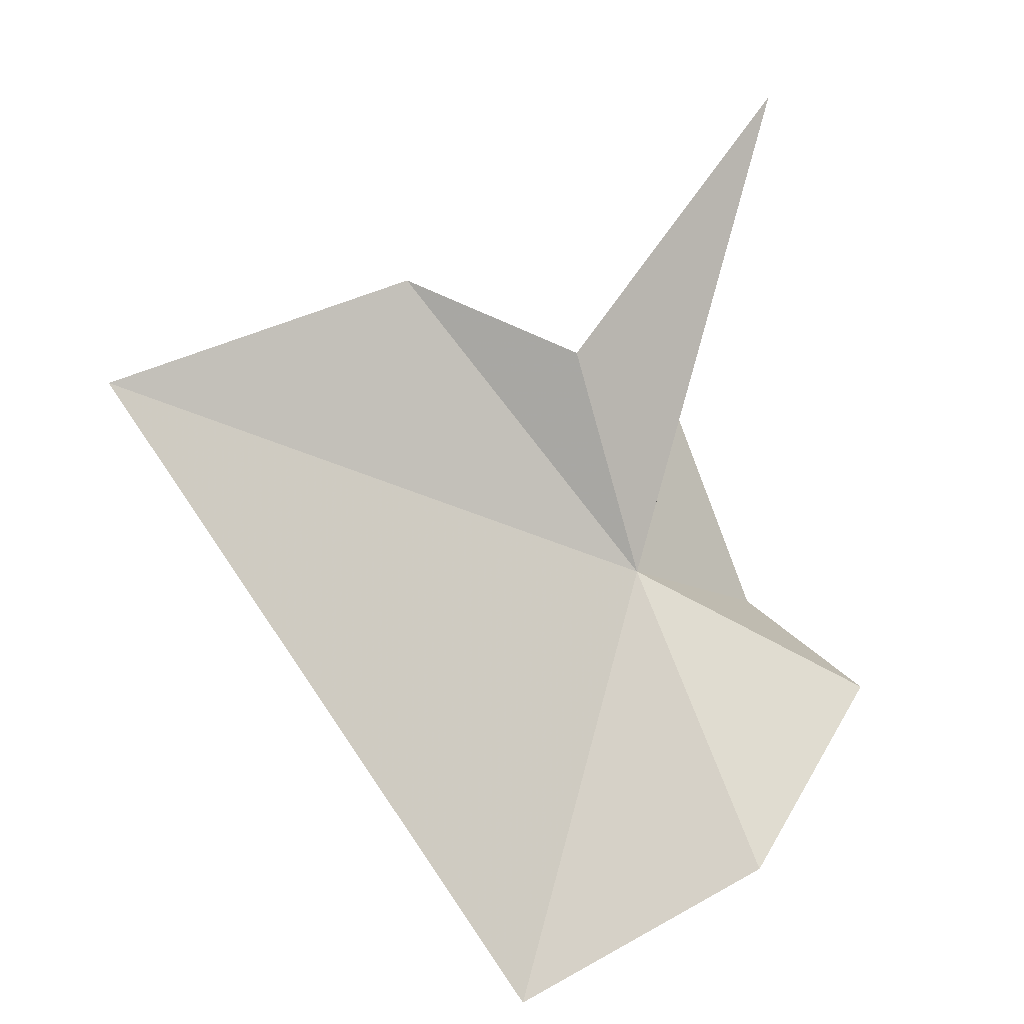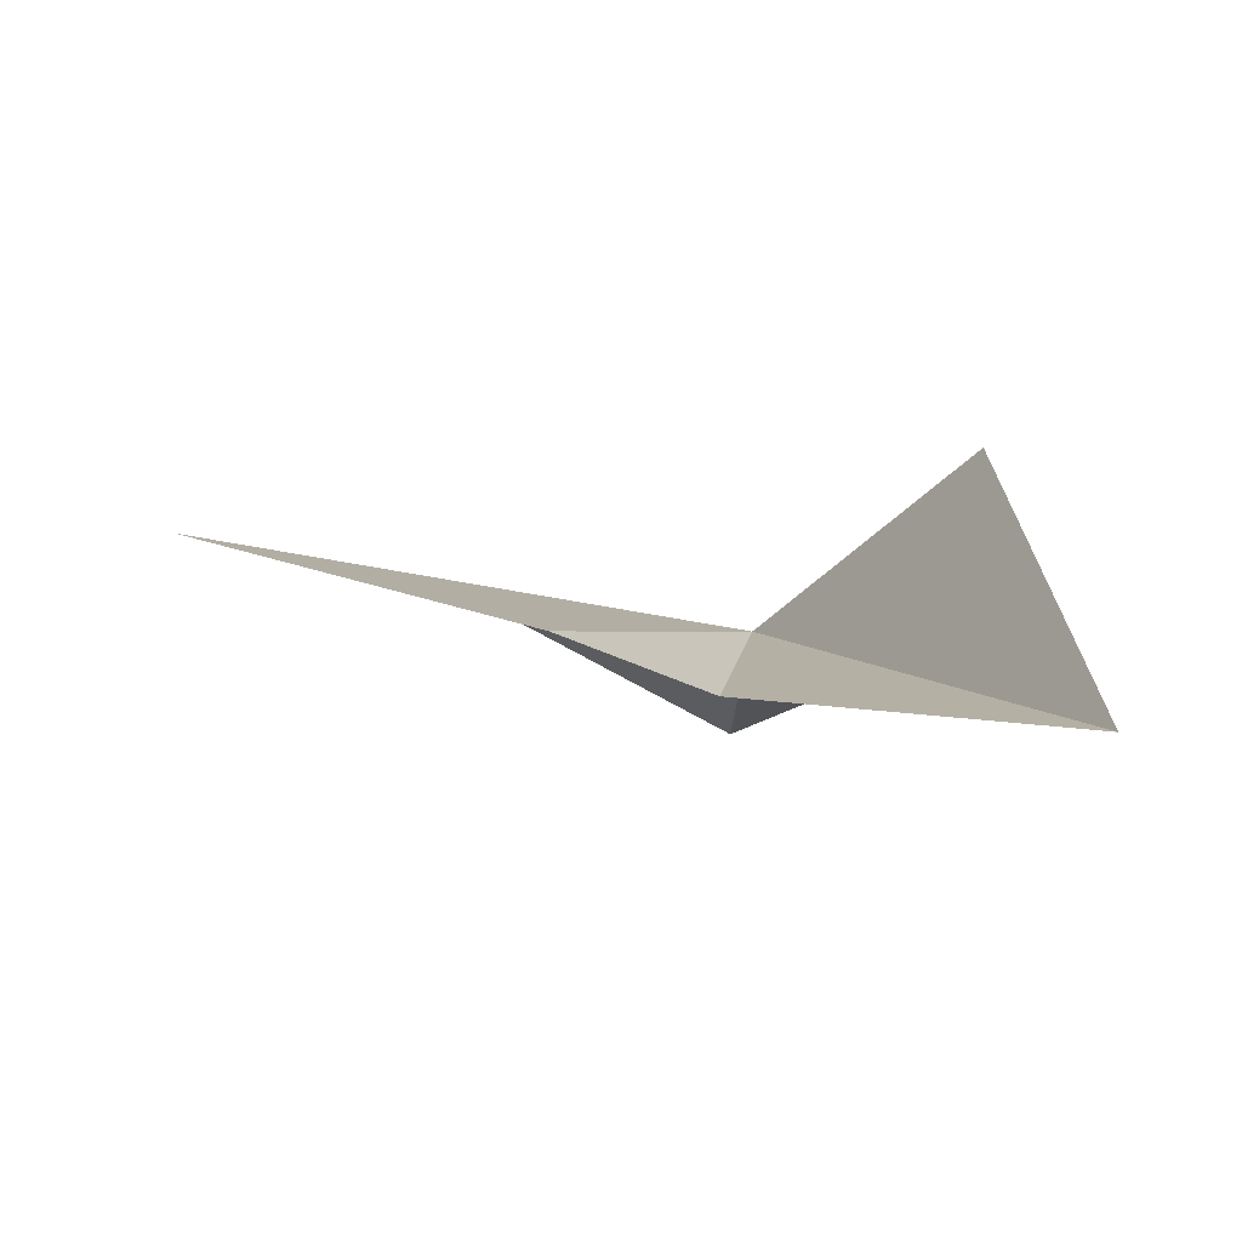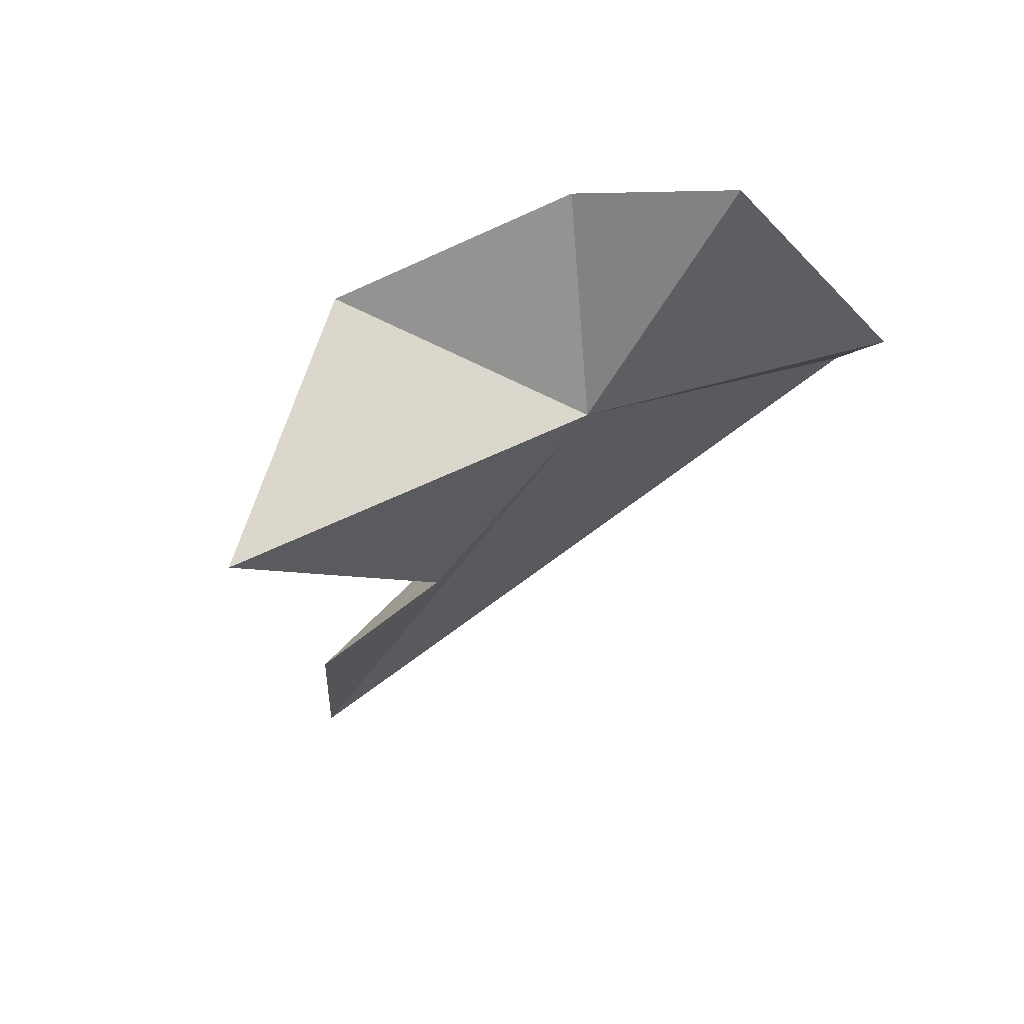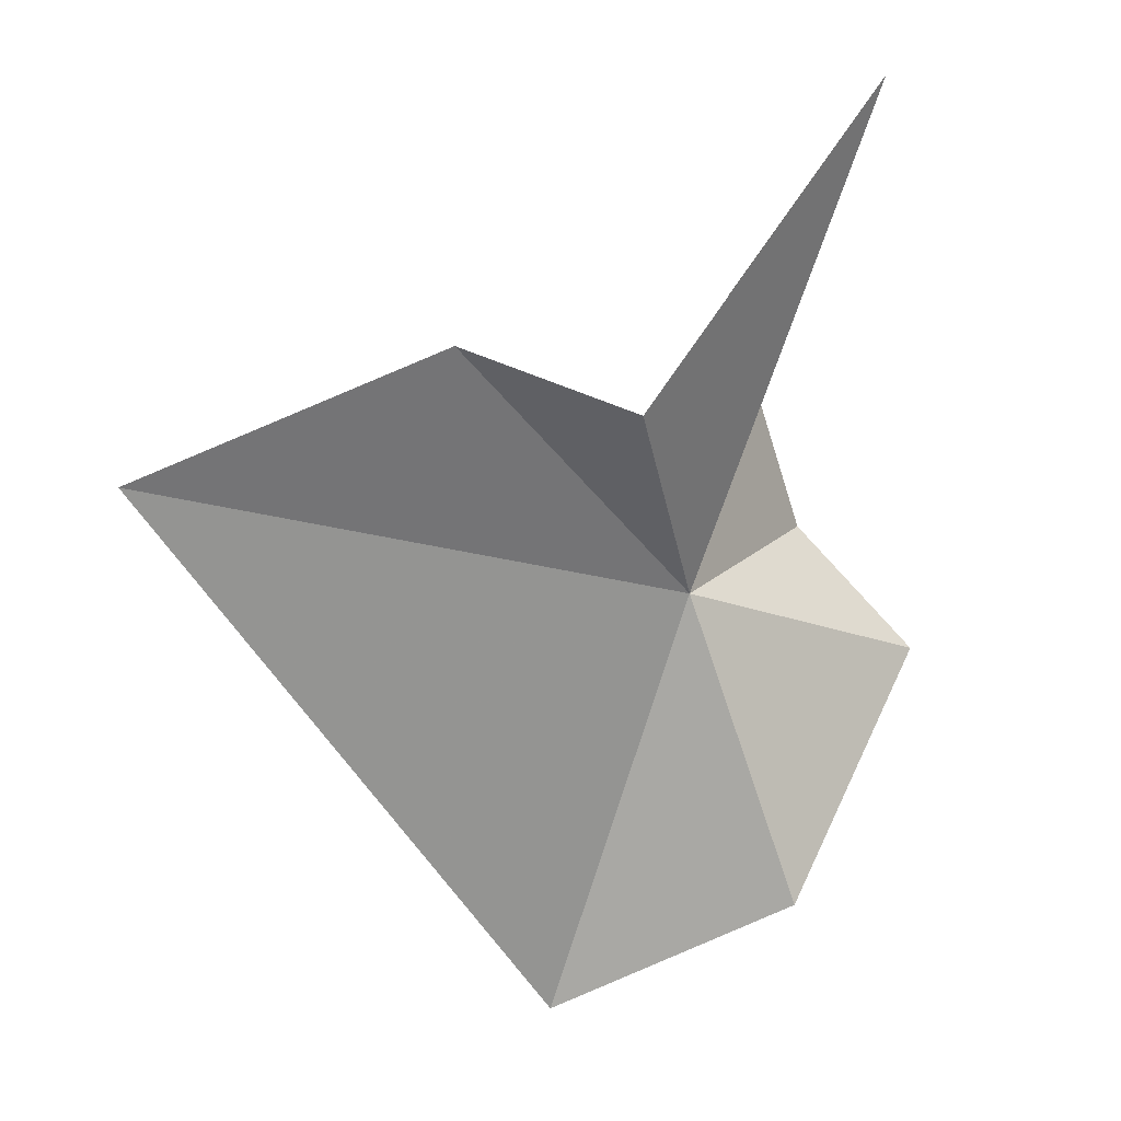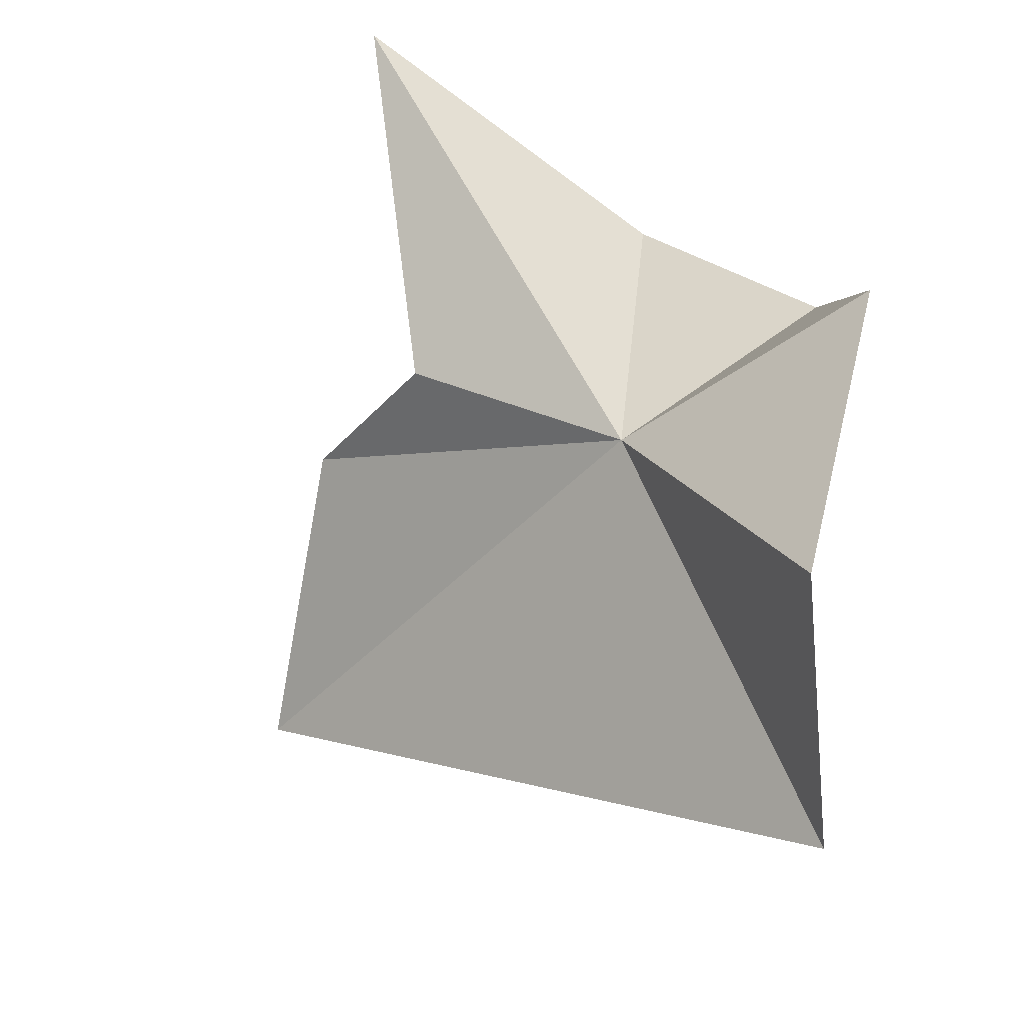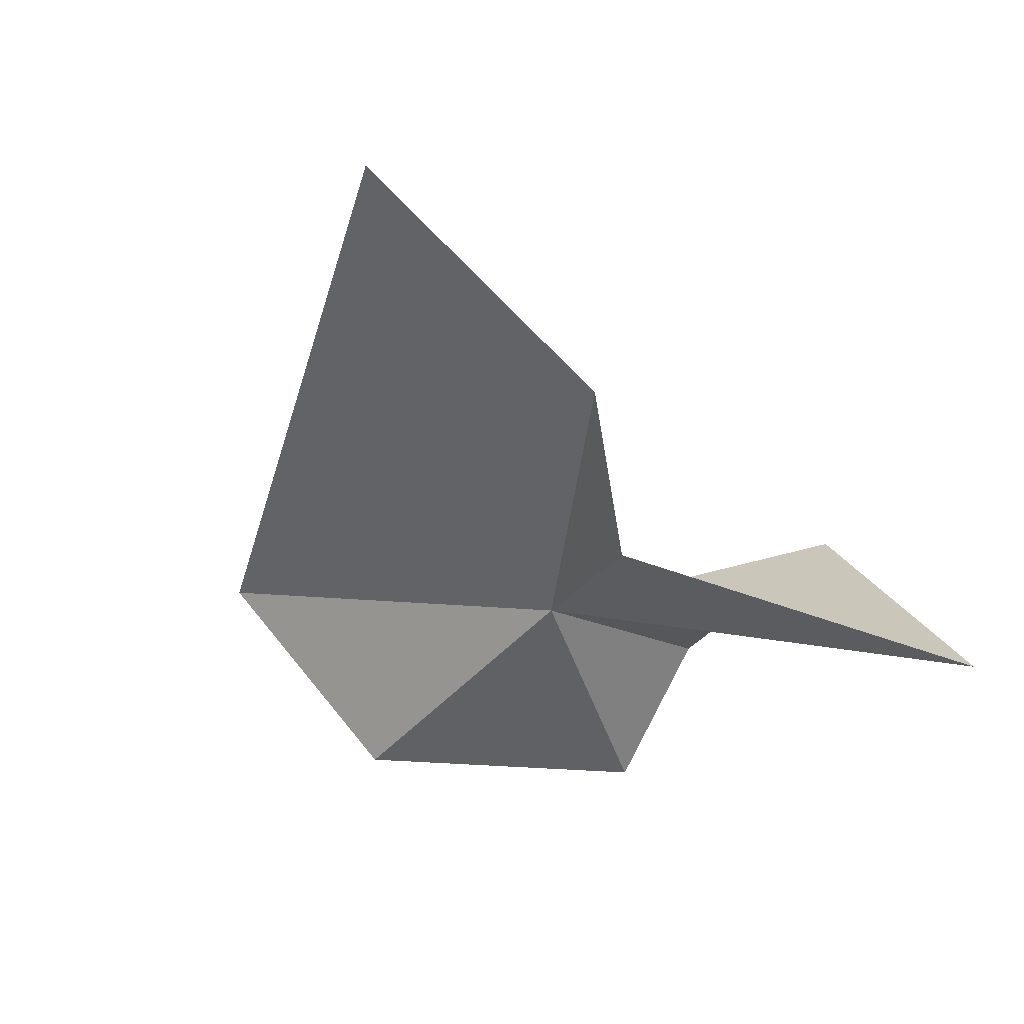
<metadata>
{"format":"obj","ext":"obj","renderer":"f3d","projection":"perspective","resolution":1024,"background":"white","views":[{"elev":-44.4,"azim":167.4,"up":"+Y"},{"elev":-36.1,"azim":152.2,"up":"+Z"},{"elev":-31.2,"azim":-117.9,"up":"+Z"},{"elev":-13.1,"azim":163.3,"up":"+Y"},{"elev":-49.8,"azim":-118.6,"up":"+Y"},{"elev":-67.9,"azim":112.9,"up":"+Z"}]}
</metadata>
<code>
v -0.008909 0.1434 -0.1433
v -0.02282 0.1526 -0.1322
v -0.03209 0.142 -0.1344
v -0.02073 0.1196 -0.135
v -0.01294 0.1693 -0.1424
v -0.01506 0.1775 -0.1709
v -0.003178 0.1115 -0.1233
v 0.01505 0.157 -0.16
v -6.042e-05 0.1534 -0.1583
v 0.03823 0.1463 -0.1528
f 1 3 2
f 1 4 3
f 1 2 5
f 1 5 6
f 1 7 4
f 1 9 8
f 1 10 7
f 1 8 10
f 1 6 9

</code>
